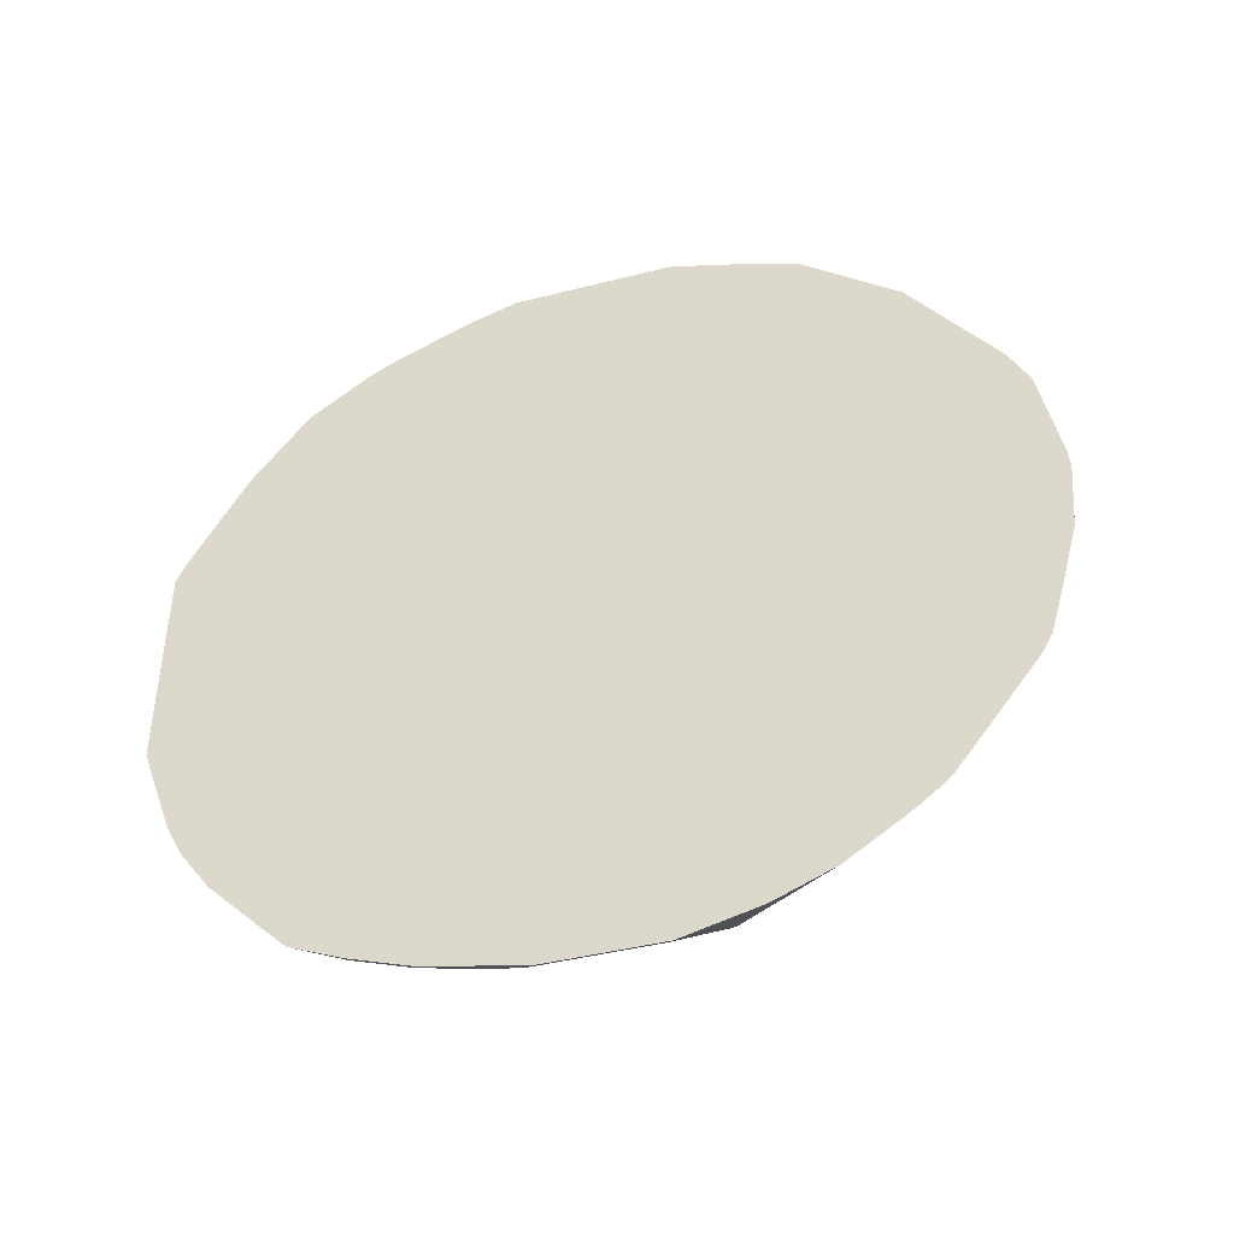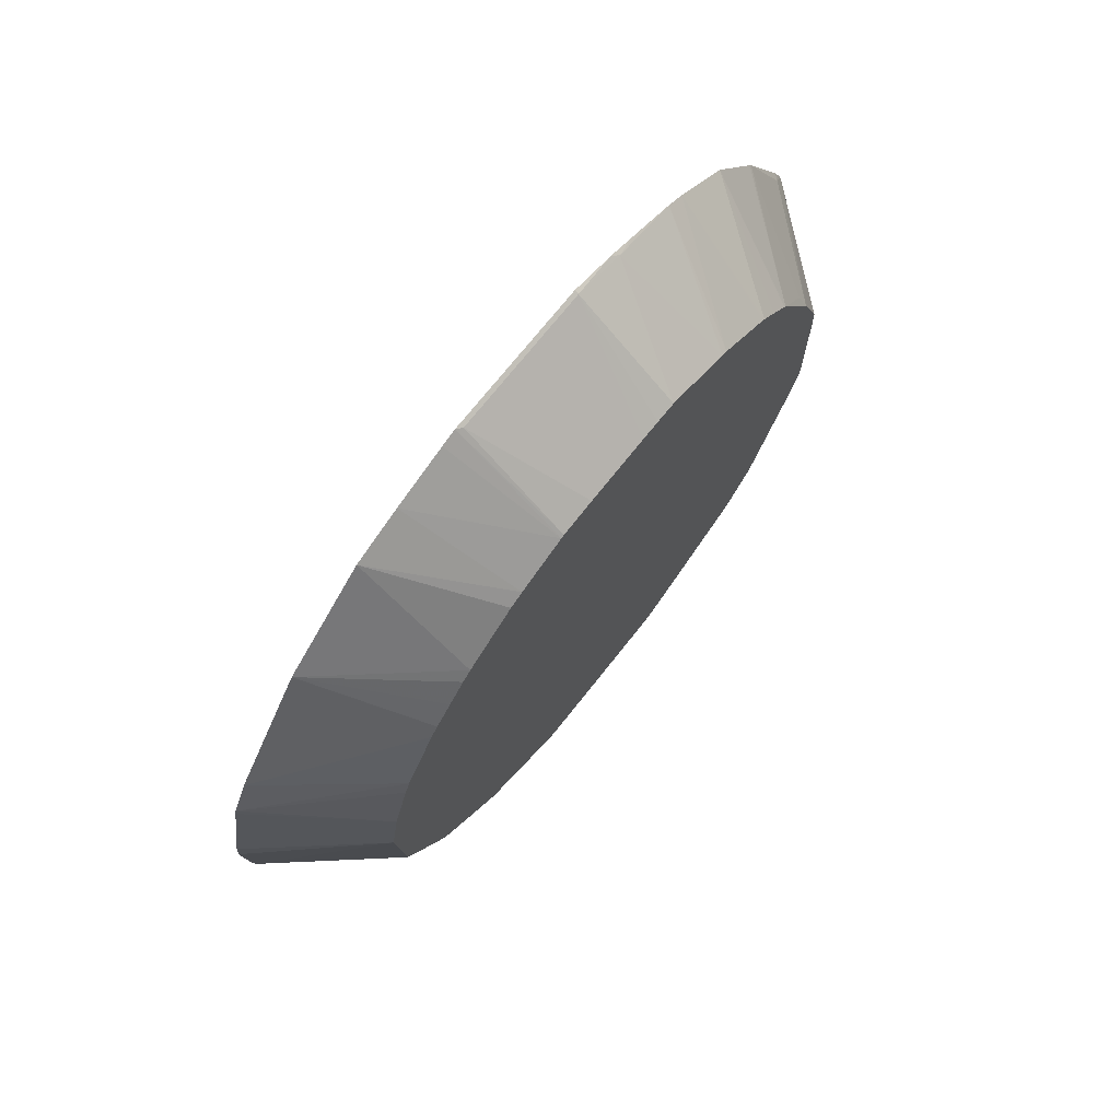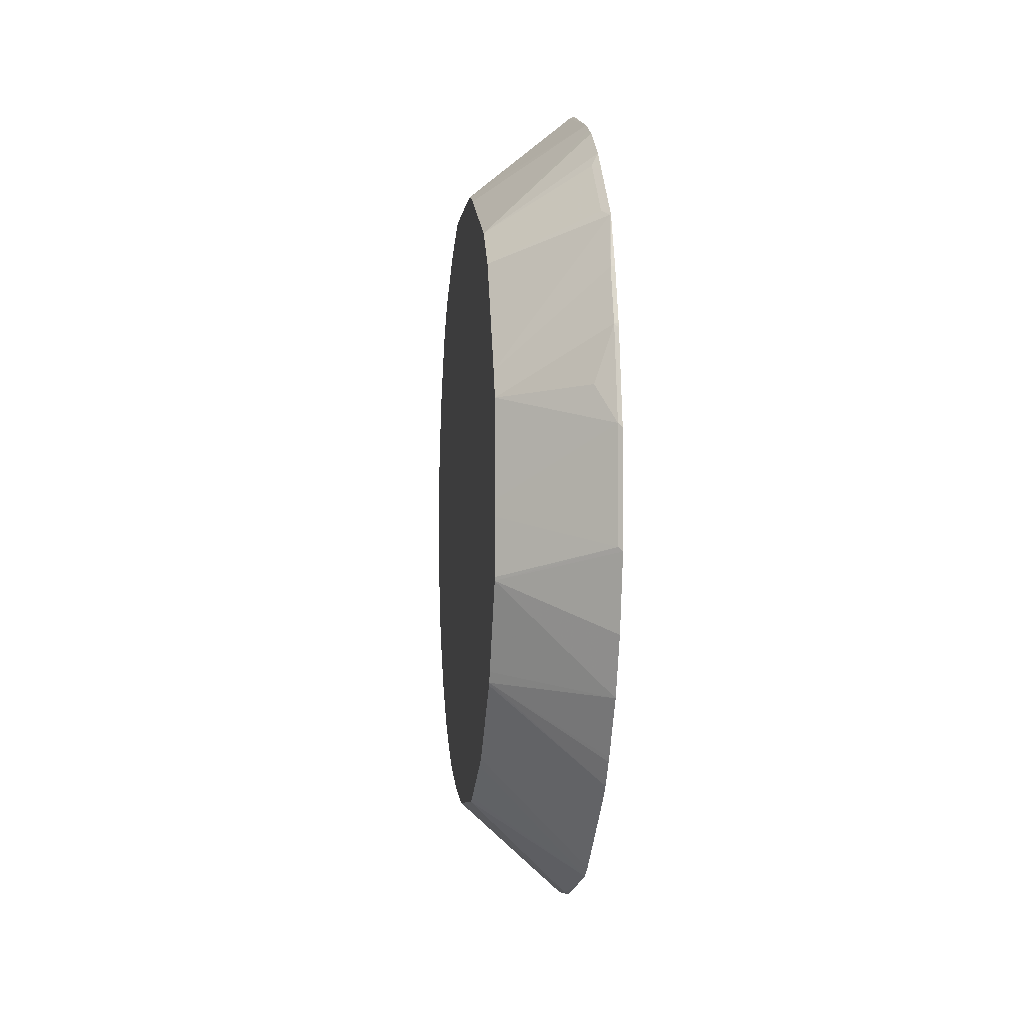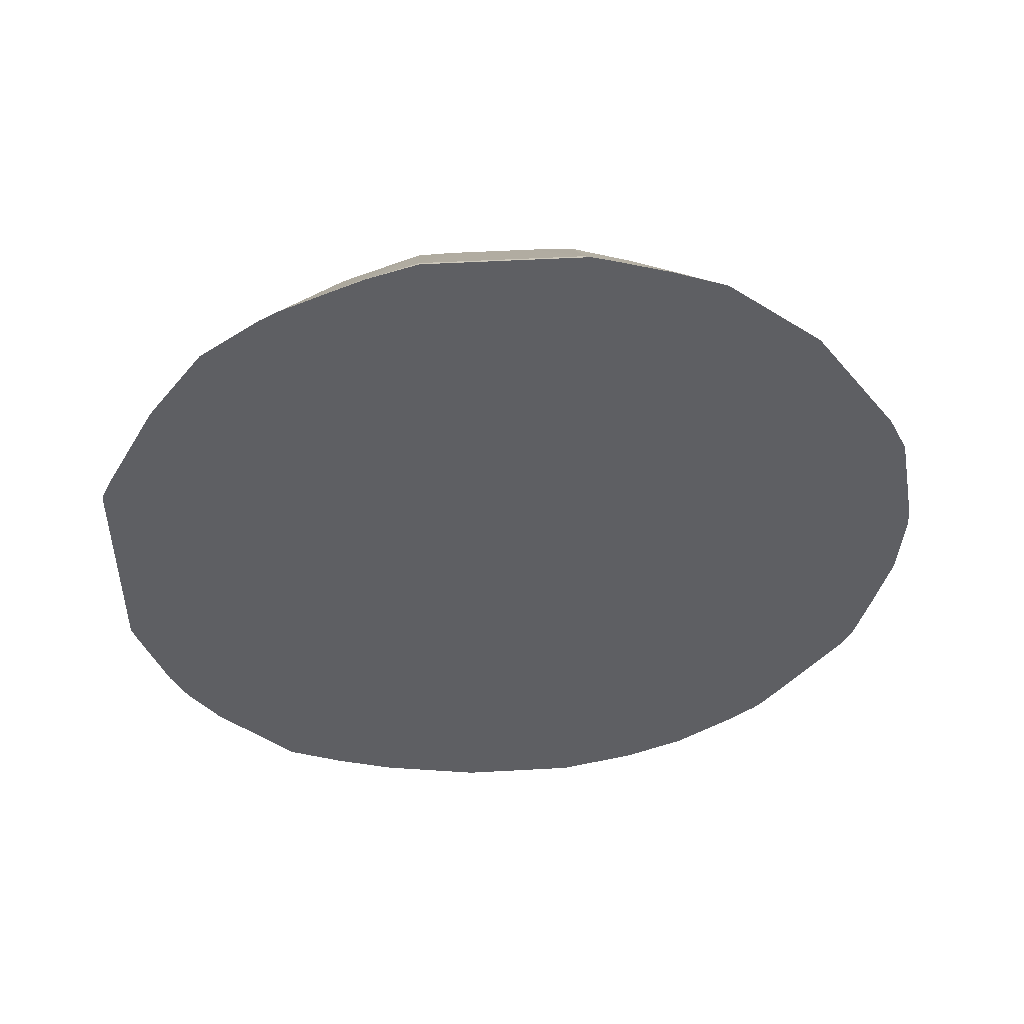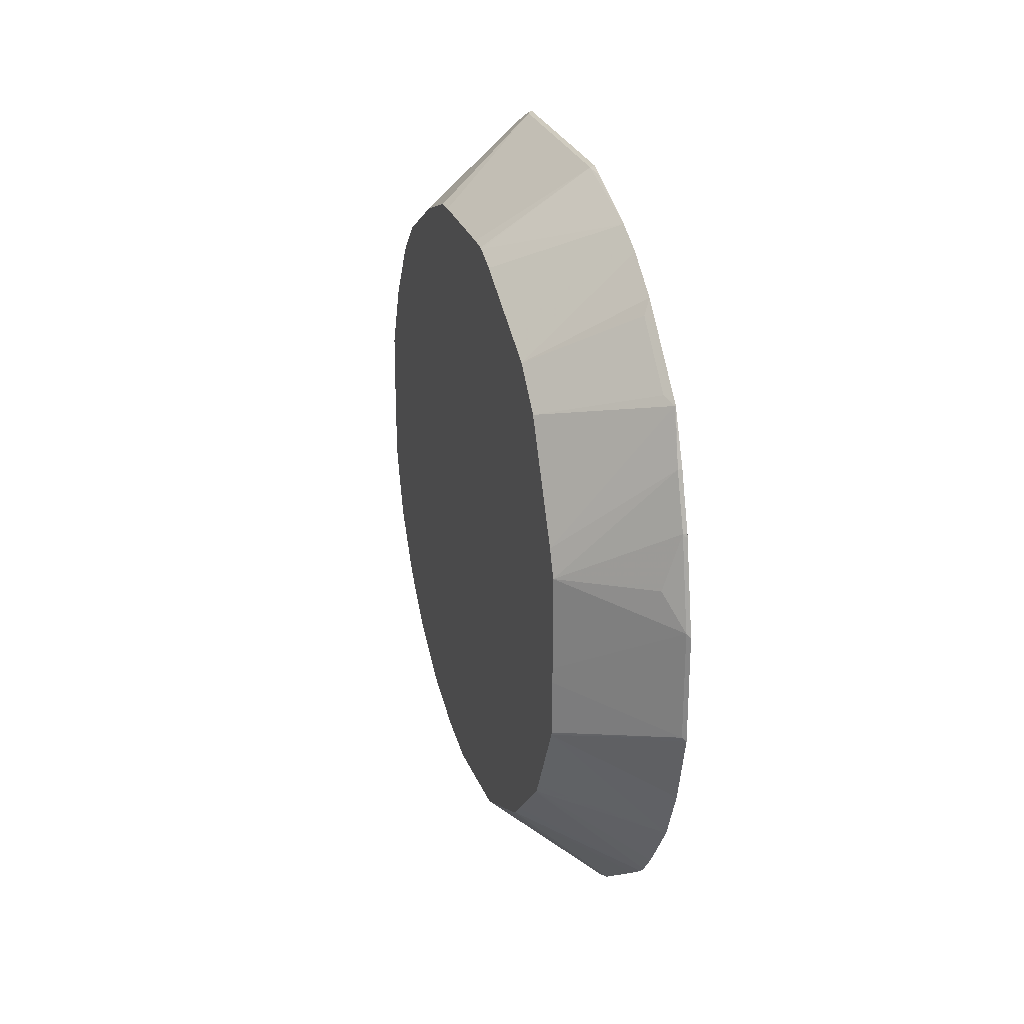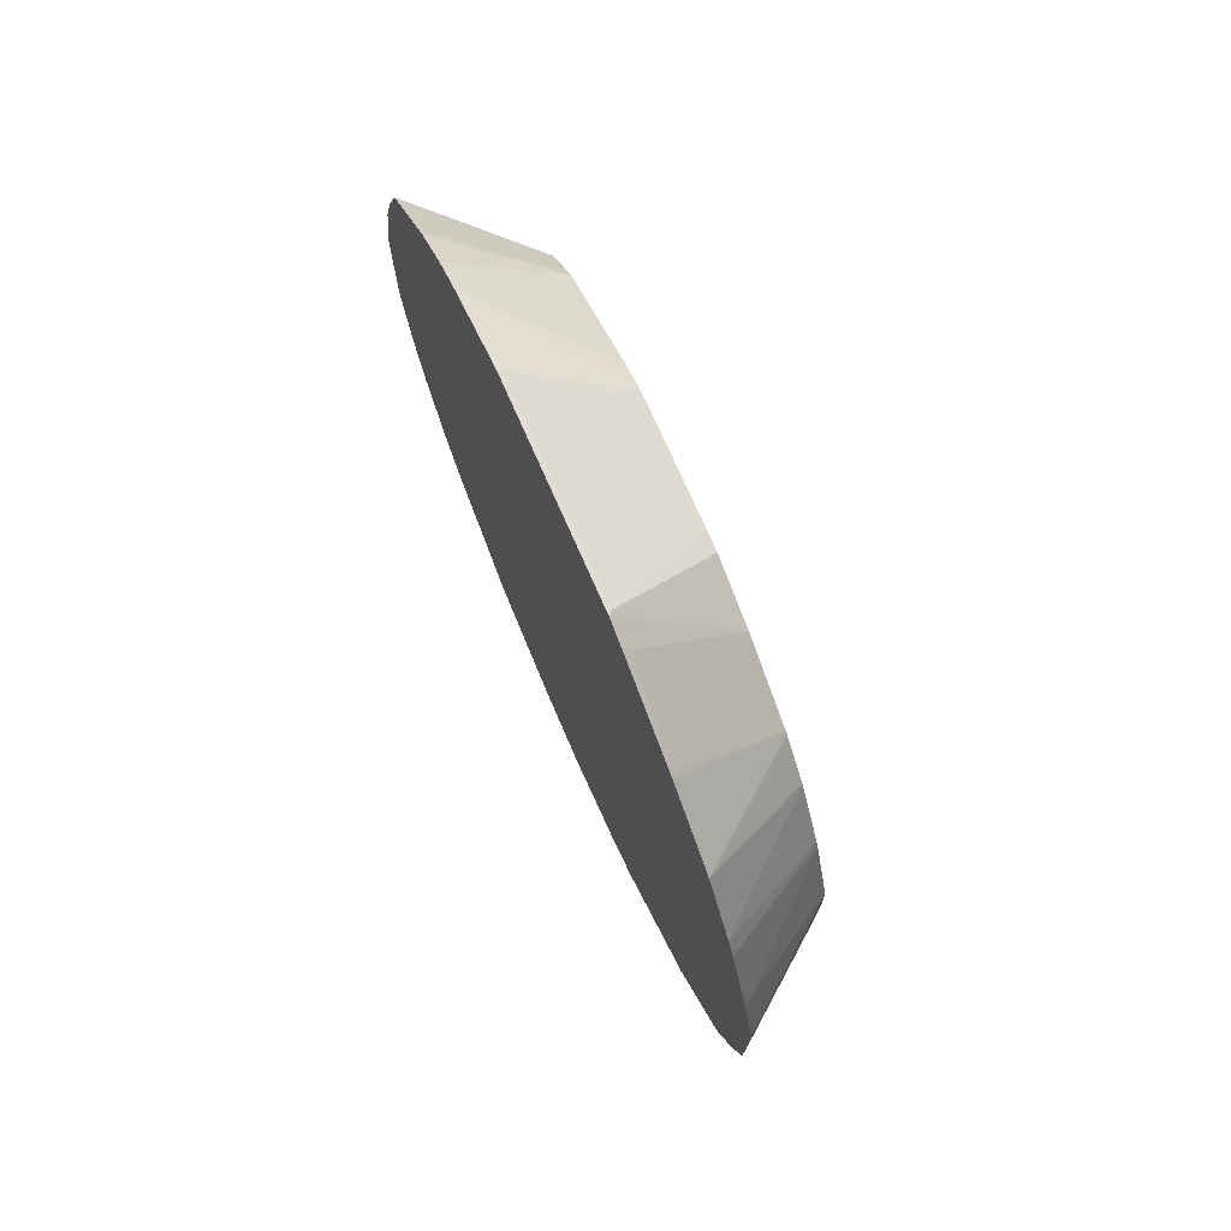
<metadata>
{"format":"obj","ext":"obj","renderer":"f3d","projection":"perspective","resolution":1024,"background":"white","views":[{"elev":-43.5,"azim":106.7,"up":"+Y"},{"elev":71.9,"azim":-141.7,"up":"+Y"},{"elev":-3.6,"azim":-6.7,"up":"+Z"},{"elev":48.2,"azim":86.4,"up":"+Y"},{"elev":26.1,"azim":-16.4,"up":"+Z"},{"elev":73.6,"azim":156.3,"up":"+Z"}]}
</metadata>
<code>
v 0.0158 0.2944 0.2091
v 0.0158 0.2901 0.1933
v -0.08664 0.214 0.2116
v -0.08664 0.2148 0.2149
v 0.01193 0.2924 0.2149
v 0.0158 0.2944 0.3581
v 0.0158 0.2729 0.1368
v -0.08664 0.1976 0.1612
v -0.08664 0.2163 0.2507
v 0.01193 0.2924 0.3581
v 0.0158 0.2797 0.4052
v 0.0158 0.2543 0.08589
v -0.08664 0.1916 0.1468
v -0.08664 0.2163 0.3179
v -0.08664 0.2159 0.3372
v -0.08664 0.2148 0.3581
v 0.01193 0.2745 0.4118
v 0.0158 0.2695 0.4297
v -0.08664 0.1574 0.09333
v 0.0158 0.1827 -0.003672
v -0.08664 0.1879 0.4268
v 0.0158 0.2464 0.4834
v 0.0158 0.2675 0.4345
v -0.08664 0.1492 0.08357
v 0.0158 0.07161 -0.08386
v -0.08664 0.1036 0.03964
v -0.08664 0.1133 0.04777
v -0.08664 0.1313 0.06567
v -0.08664 0.185 0.4326
v 0.0158 0.2364 0.5013
v 0.0158 0.03576 -0.1018
v -0.08664 0.05012 0.005393
v -0.08664 0.15 0.4884
v -0.08664 0.1487 0.4903
v 0.0158 0.1965 0.5577
v 0.0158 0.02945 -0.1032
v -0.08664 -0.01797 -0.01847
v -0.08664 0.03576 -0.0005732
v -0.08664 0.1332 0.5063
v 0.0158 0.129 0.6087
v -0.08664 0.1153 0.5242
v -0.08664 0.1129 0.5261
v 0.0158 -0.05939 -0.1197
v -0.08664 -0.07164 -0.02823
v 0.0158 0.1249 0.6114
v -0.08664 0.04087 0.5684
v -0.08057 0.05816 0.5639
v 0.0158 -0.07795 -0.1211
v 0.01193 -0.1432 -0.1134
v -0.08664 -0.1747 -0.01932
v 0.008943 0.04027 0.6535
v 0.0158 0.03681 0.6603
v -0.08664 0.03727 0.5699
v 0.01193 0.01186 0.6684
v 0.0158 0.01577 0.6703
v 0.0158 -0.1432 -0.1153
v 0.0158 -0.1969 -0.1007
v 0.0158 -0.2507 -0.08526
v -0.08664 -0.179 -0.01894
v -0.08664 -0.01467 0.5901
v 0.01193 -0.185 0.6684
v -0.08664 -0.01828 0.5915
v -0.08664 -0.03729 0.5923
v 0.0158 -0.1869 0.6703
v 0.0158 -0.2685 -0.07526
v -0.08664 -0.2735 0.02902
v -0.08664 -0.2607 0.0219
v -0.08664 -0.2507 0.01686
v -0.08664 -0.189 -0.01398
v 0.0158 -0.2707 0.6403
v 0.01492 -0.1999 0.6654
v 0.0158 -0.2003 0.6659
v -0.08664 -0.1403 0.5923
v -0.08664 -0.1582 0.5914
v -0.08664 -0.1611 0.5908
v 0.0158 -0.3449 -0.01684
v -0.08664 -0.2755 0.03034
v 0.0158 -0.2885 0.6314
v -0.08664 -0.1868 0.5807
v 0.0158 -0.3675 0.001054
v -0.08664 -0.2915 0.04584
v 0.0158 -0.3022 0.6245
v -0.08664 -0.2584 0.5449
v -0.08664 -0.2942 0.527
v 0.0158 -0.3759 0.009499
v -0.08664 -0.3451 0.0996
v -0.08664 -0.3094 0.06373
v 0.0158 -0.3423 0.5955
v -0.08664 -0.3121 0.5091
v 0.008943 -0.3491 0.5819
v 0.01492 -0.3431 0.5938
v 0.0158 -0.3938 0.03212
v -0.08664 -0.3471 0.102
v 0.01492 -0.3611 0.5759
v 0.0158 -0.3705 0.5674
v -0.08664 -0.33 0.4911
v 0.008943 -0.4029 0.5281
v 0.0158 -0.3966 0.03623
v 0.0158 -0.4324 0.08992
v -0.08664 -0.3523 0.1121
v 0.0158 -0.4139 0.5239
v 0.01492 -0.4147 0.5222
v -0.08664 -0.3479 0.4553
v 0.0158 -0.4152 0.5226
v 0.0158 -0.4555 0.1454
v -0.08664 -0.3932 0.1937
v -0.08664 -0.3753 0.1579
v -0.08664 -0.3837 0.3837
v 0.01193 -0.4356 0.4714
v 0.0158 -0.4364 0.4722
v 0.0158 -0.4734 0.217
v -0.08664 -0.3938 0.197
v 0.01193 -0.4715 0.2209
v -0.08664 -0.3938 0.3581
v 0.01193 -0.4536 0.4177
v 0.0158 -0.4543 0.4185
v 0.0158 -0.4734 0.3244
v -0.08664 -0.3946 0.2511
v 0.01193 -0.4715 0.3282
v -0.005977 -0.4536 0.364
v -0.08664 -0.3946 0.2661
v 0.0158 -0.4555 0.4139
f 53 60 54
f 51 55 52
f 49 59 50
f 49 58 59
f 48 56 49
f 49 56 57
f 46 55 51
f 46 54 55
f 46 53 54
f 45 51 52
f 49 57 58
f 54 61 64
f 58 65 66
f 54 60 62
f 54 62 63
f 54 63 73
f 54 73 61
f 58 66 67
f 58 67 68
f 58 68 69
f 58 69 59
f 61 70 71
f 61 71 72
f 61 72 64
f 61 73 74
f 61 74 75
f 54 64 55
f 45 46 51
f 31 38 32
f 44 49 50
f 17 23 18
f 61 75 70
f 19 20 24
f 20 25 26
f 20 26 27
f 20 27 28
f 20 28 24
f 21 29 22
f 22 29 30
f 25 31 32
f 25 32 26
f 29 33 30
f 30 33 34
f 30 34 35
f 31 36 37
f 31 37 38
f 34 39 35
f 35 39 41
f 35 41 42
f 35 42 40
f 36 43 37
f 37 43 44
f 40 42 45
f 42 46 47
f 42 47 45
f 43 48 44
f 44 48 49
f 45 47 46
f 65 76 77
f 96 102 97
f 70 72 71
f 99 106 107
f 99 107 100
f 102 103 108
f 102 108 109
f 102 109 104
f 104 109 110
f 105 111 106
f 106 111 113
f 106 113 112
f 108 114 109
f 109 114 115
f 109 115 110
f 99 105 106
f 110 115 116
f 111 119 113
f 112 113 118
f 113 119 121
f 113 121 118
f 114 119 120
f 114 120 115
f 114 121 119
f 115 120 119
f 115 119 117
f 115 117 122
f 115 122 116
f 17 22 23
f 111 117 119
f 97 104 101
f 97 102 104
f 96 103 102
f 70 75 79
f 70 79 78
f 76 80 77
f 77 80 81
f 78 79 83
f 78 83 84
f 78 84 82
f 80 85 86
f 80 86 87
f 80 87 81
f 82 84 88
f 84 89 90
f 84 90 91
f 84 91 88
f 85 92 93
f 85 93 86
f 88 91 90
f 88 90 94
f 88 94 95
f 89 96 97
f 89 97 90
f 90 97 94
f 92 98 93
f 93 99 100
f 93 98 99
f 94 97 101
f 94 101 95
f 65 77 66
f 17 21 22
f 1 95 101
f 12 20 19
f 1 99 98
f 1 98 92
f 1 92 85
f 1 85 80
f 1 80 76
f 1 76 65
f 1 65 58
f 1 58 57
f 1 57 56
f 1 56 48
f 1 48 43
f 1 43 36
f 1 105 99
f 1 36 31
f 1 25 20
f 1 20 12
f 1 12 7
f 1 7 2
f 2 7 3
f 3 7 8
f 3 8 13
f 3 13 19
f 3 19 24
f 3 24 28
f 3 28 27
f 3 27 26
f 1 31 25
f 3 26 32
f 1 111 105
f 1 122 117
f 16 21 17
f 1 2 3
f 1 3 4
f 1 4 5
f 1 5 10
f 1 10 6
f 1 6 11
f 1 11 18
f 1 18 23
f 1 23 22
f 1 30 35
f 1 35 40
f 1 117 111
f 1 40 45
f 1 52 55
f 1 55 64
f 1 64 72
f 1 72 70
f 1 70 78
f 1 78 82
f 1 82 88
f 1 88 95
f 1 101 104
f 1 104 110
f 1 110 116
f 1 116 122
f 1 45 52
f 3 32 38
f 1 22 30
f 3 37 44
f 3 60 53
f 3 53 46
f 3 46 42
f 3 42 41
f 3 41 39
f 3 39 34
f 3 34 33
f 3 33 29
f 3 29 21
f 3 21 16
f 3 16 15
f 3 15 14
f 3 62 60
f 3 14 9
f 4 9 5
f 5 9 14
f 5 14 10
f 6 10 11
f 7 12 8
f 10 14 15
f 10 15 16
f 10 16 17
f 10 17 11
f 11 17 18
f 12 19 13
f 3 38 37
f 3 9 4
f 3 63 62
f 8 12 13
f 3 74 73
f 3 44 50
f 3 50 59
f 3 73 63
f 3 59 69
f 3 69 68
f 3 68 67
f 3 66 77
f 3 77 81
f 3 81 87
f 3 87 86
f 3 86 93
f 3 93 100
f 3 100 107
f 3 107 106
f 3 67 66
f 3 112 118
f 3 106 112
f 3 84 83
f 3 89 84
f 3 79 75
f 3 96 89
f 3 83 79
f 3 108 103
f 3 114 108
f 3 75 74
f 3 121 114
f 3 118 121
f 3 103 96

</code>
